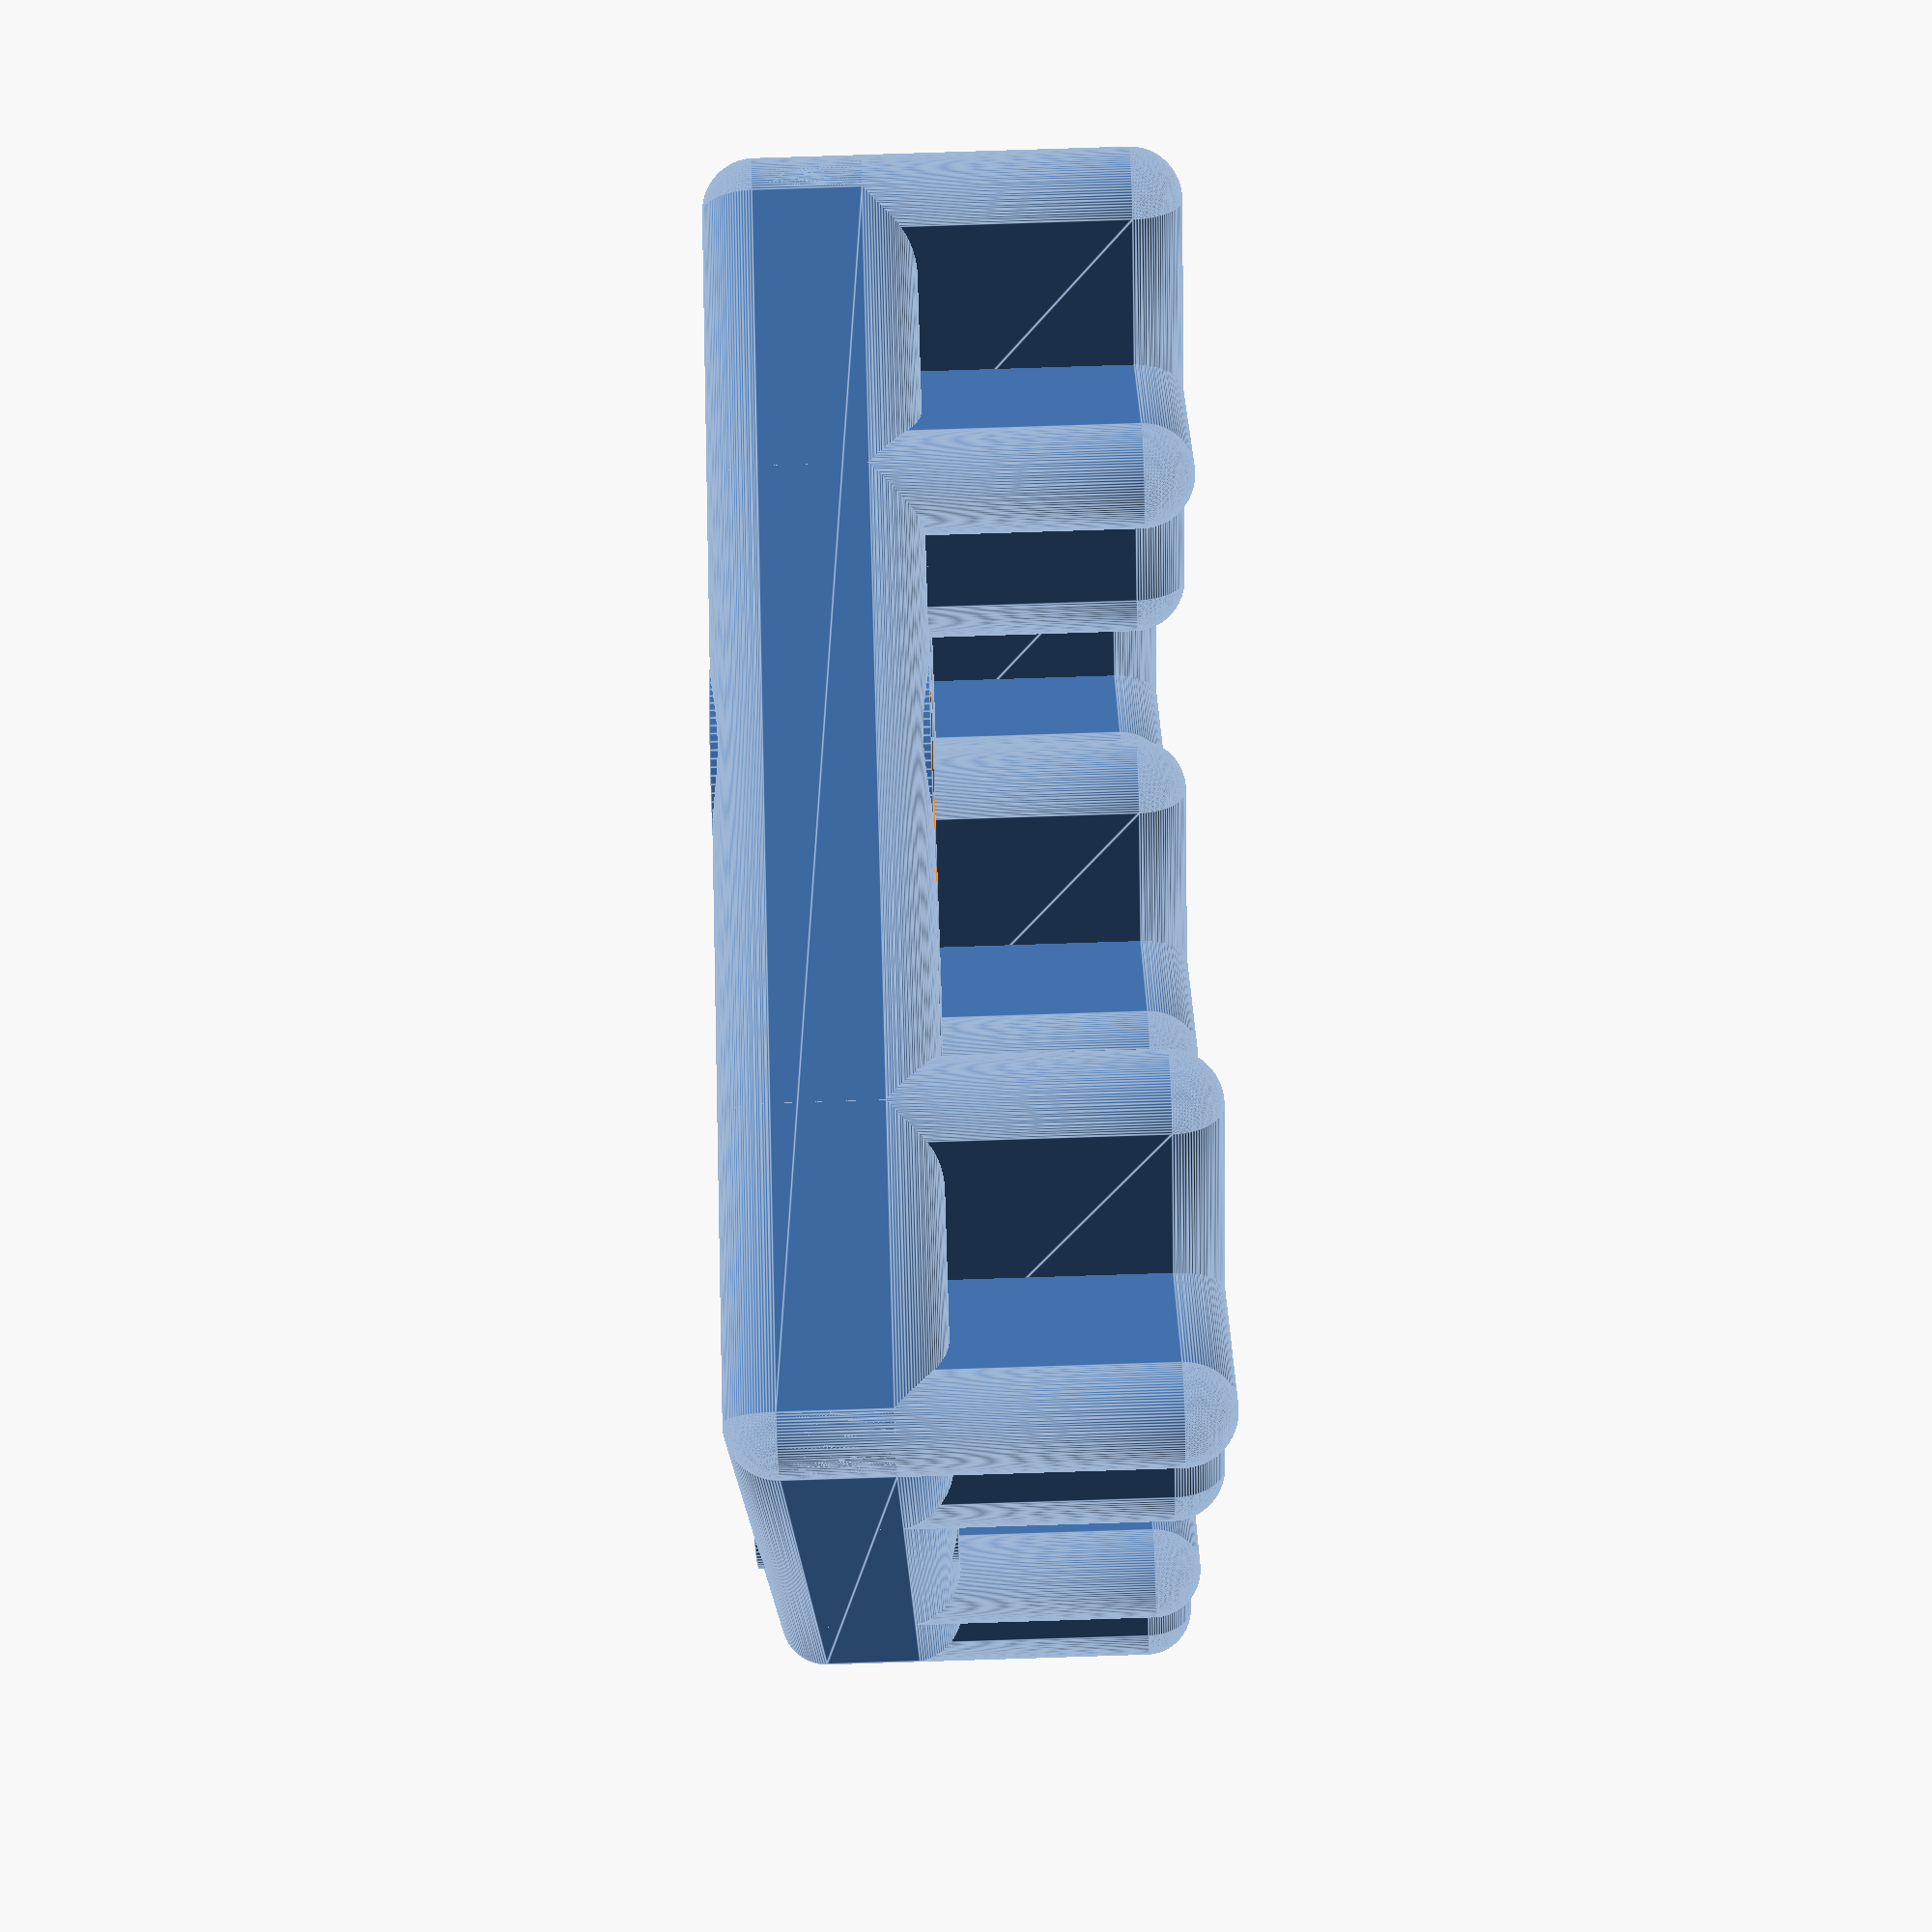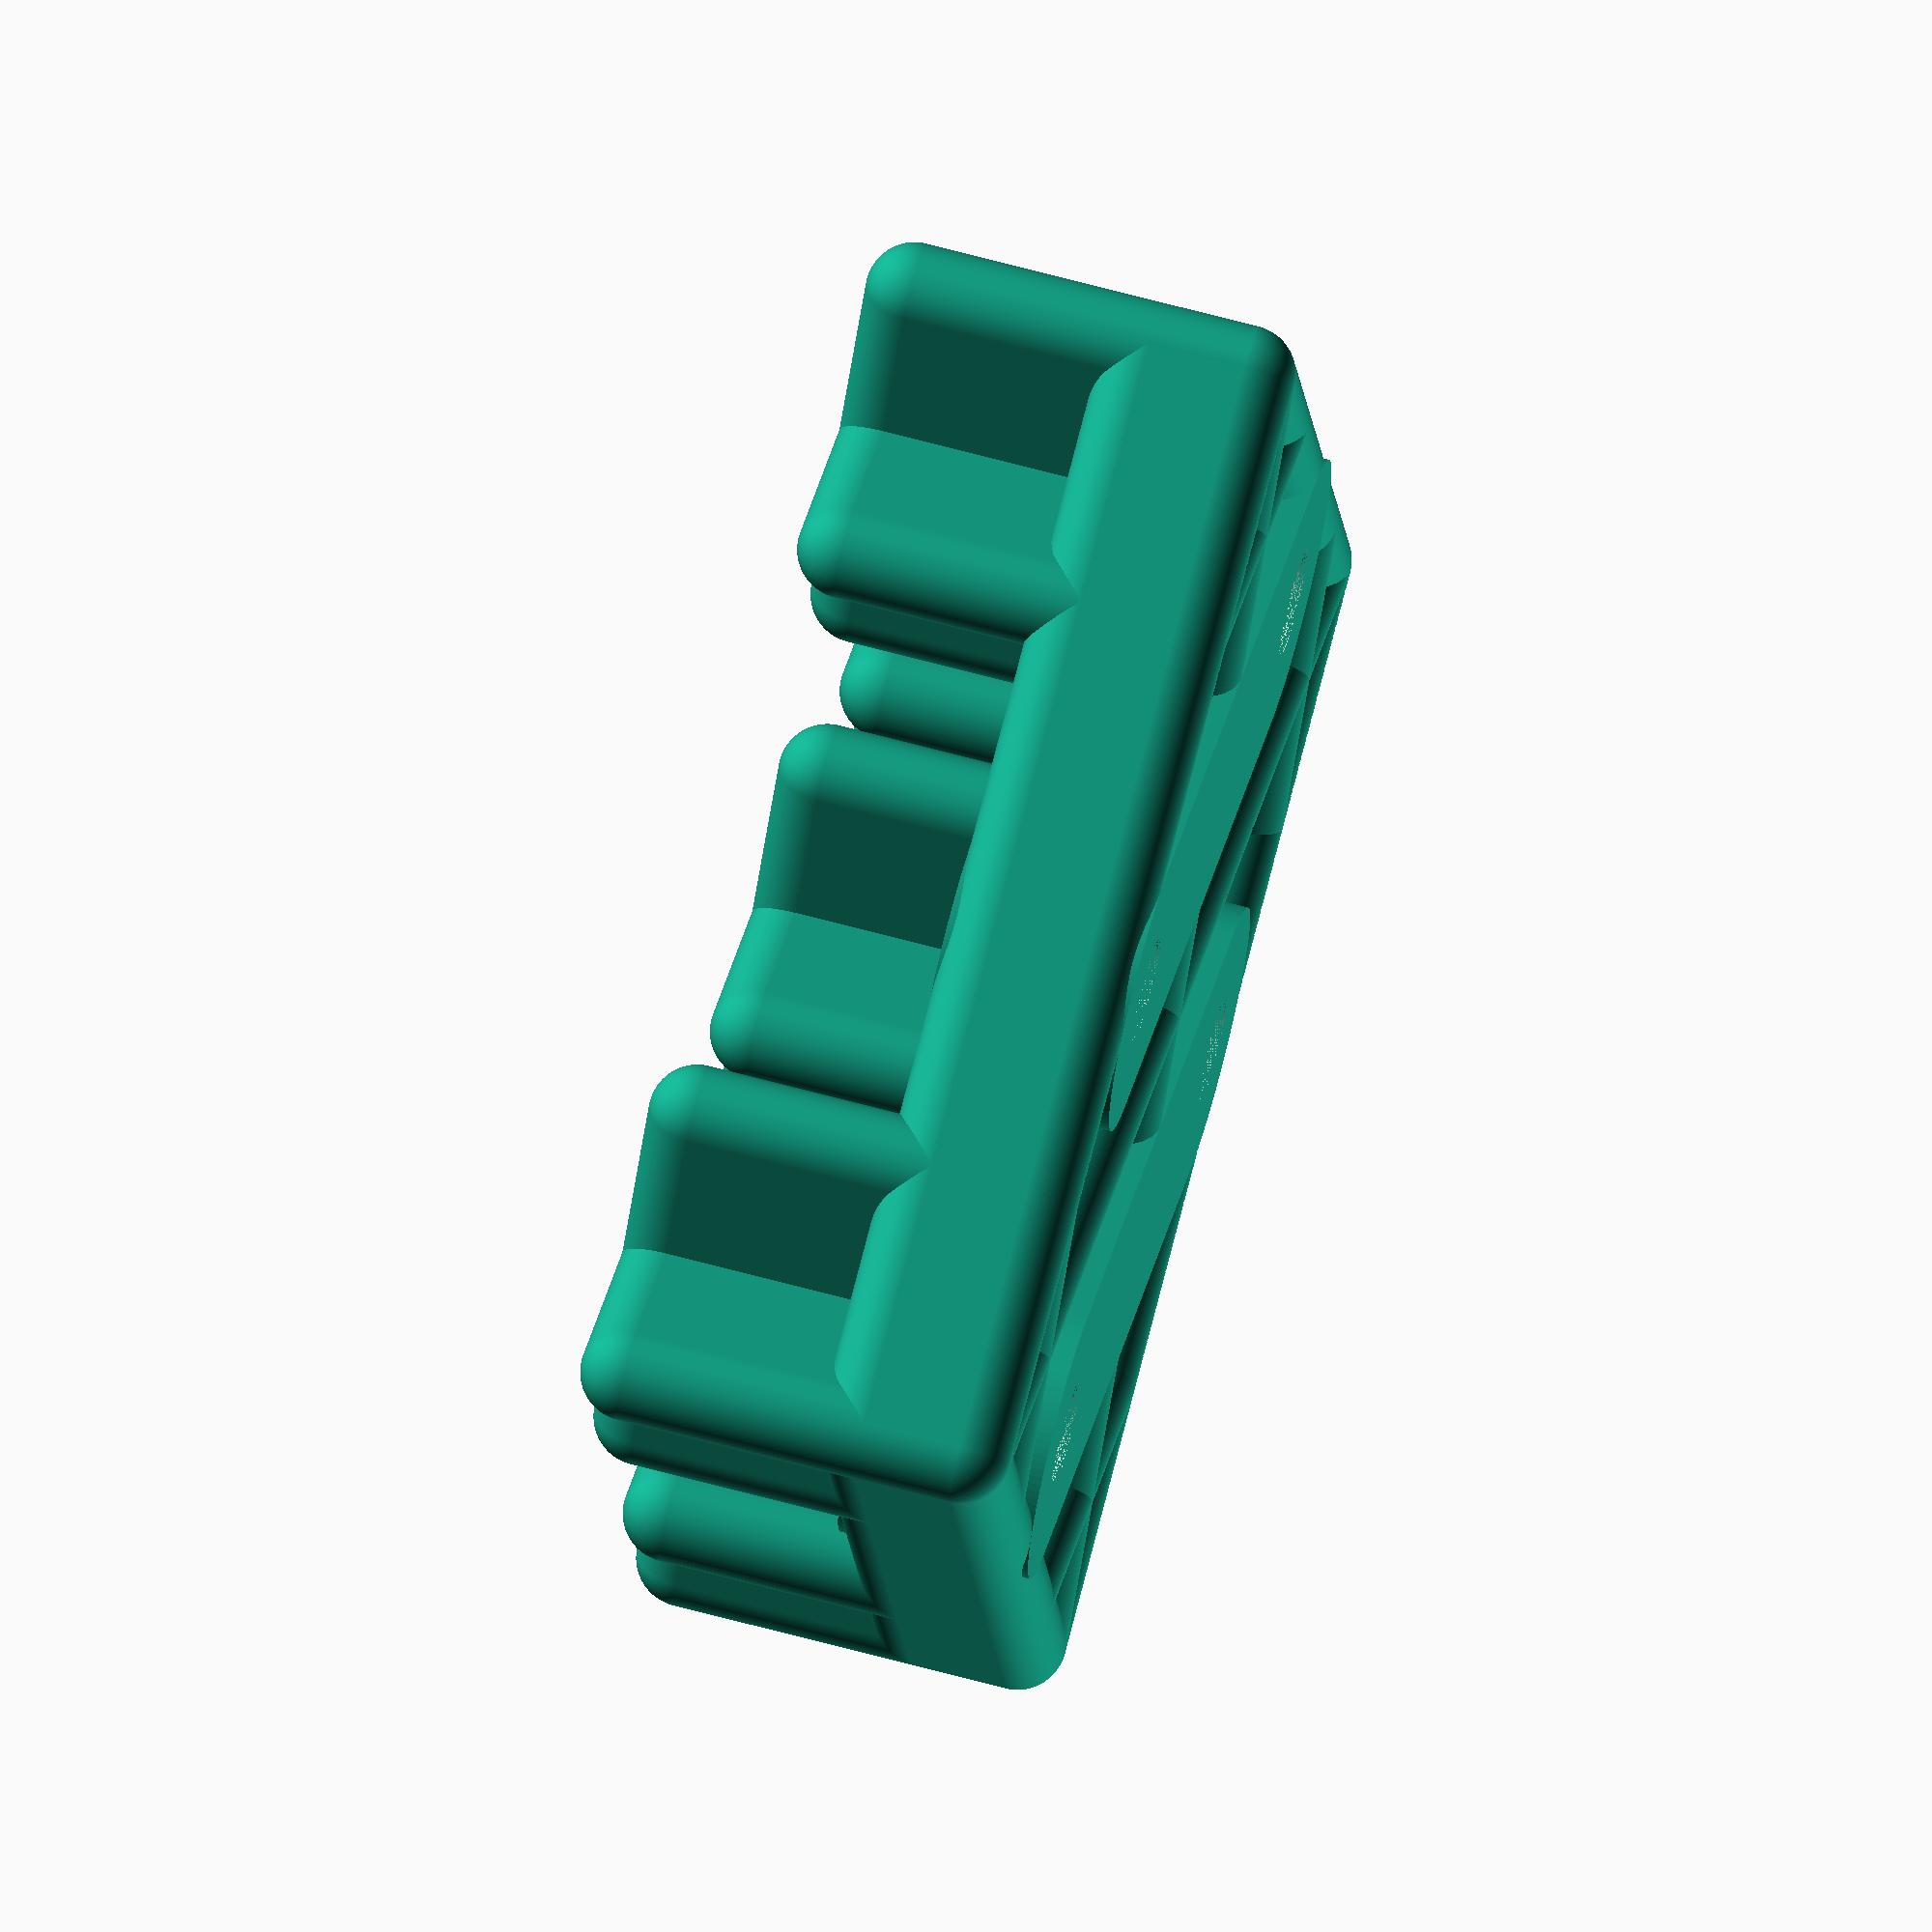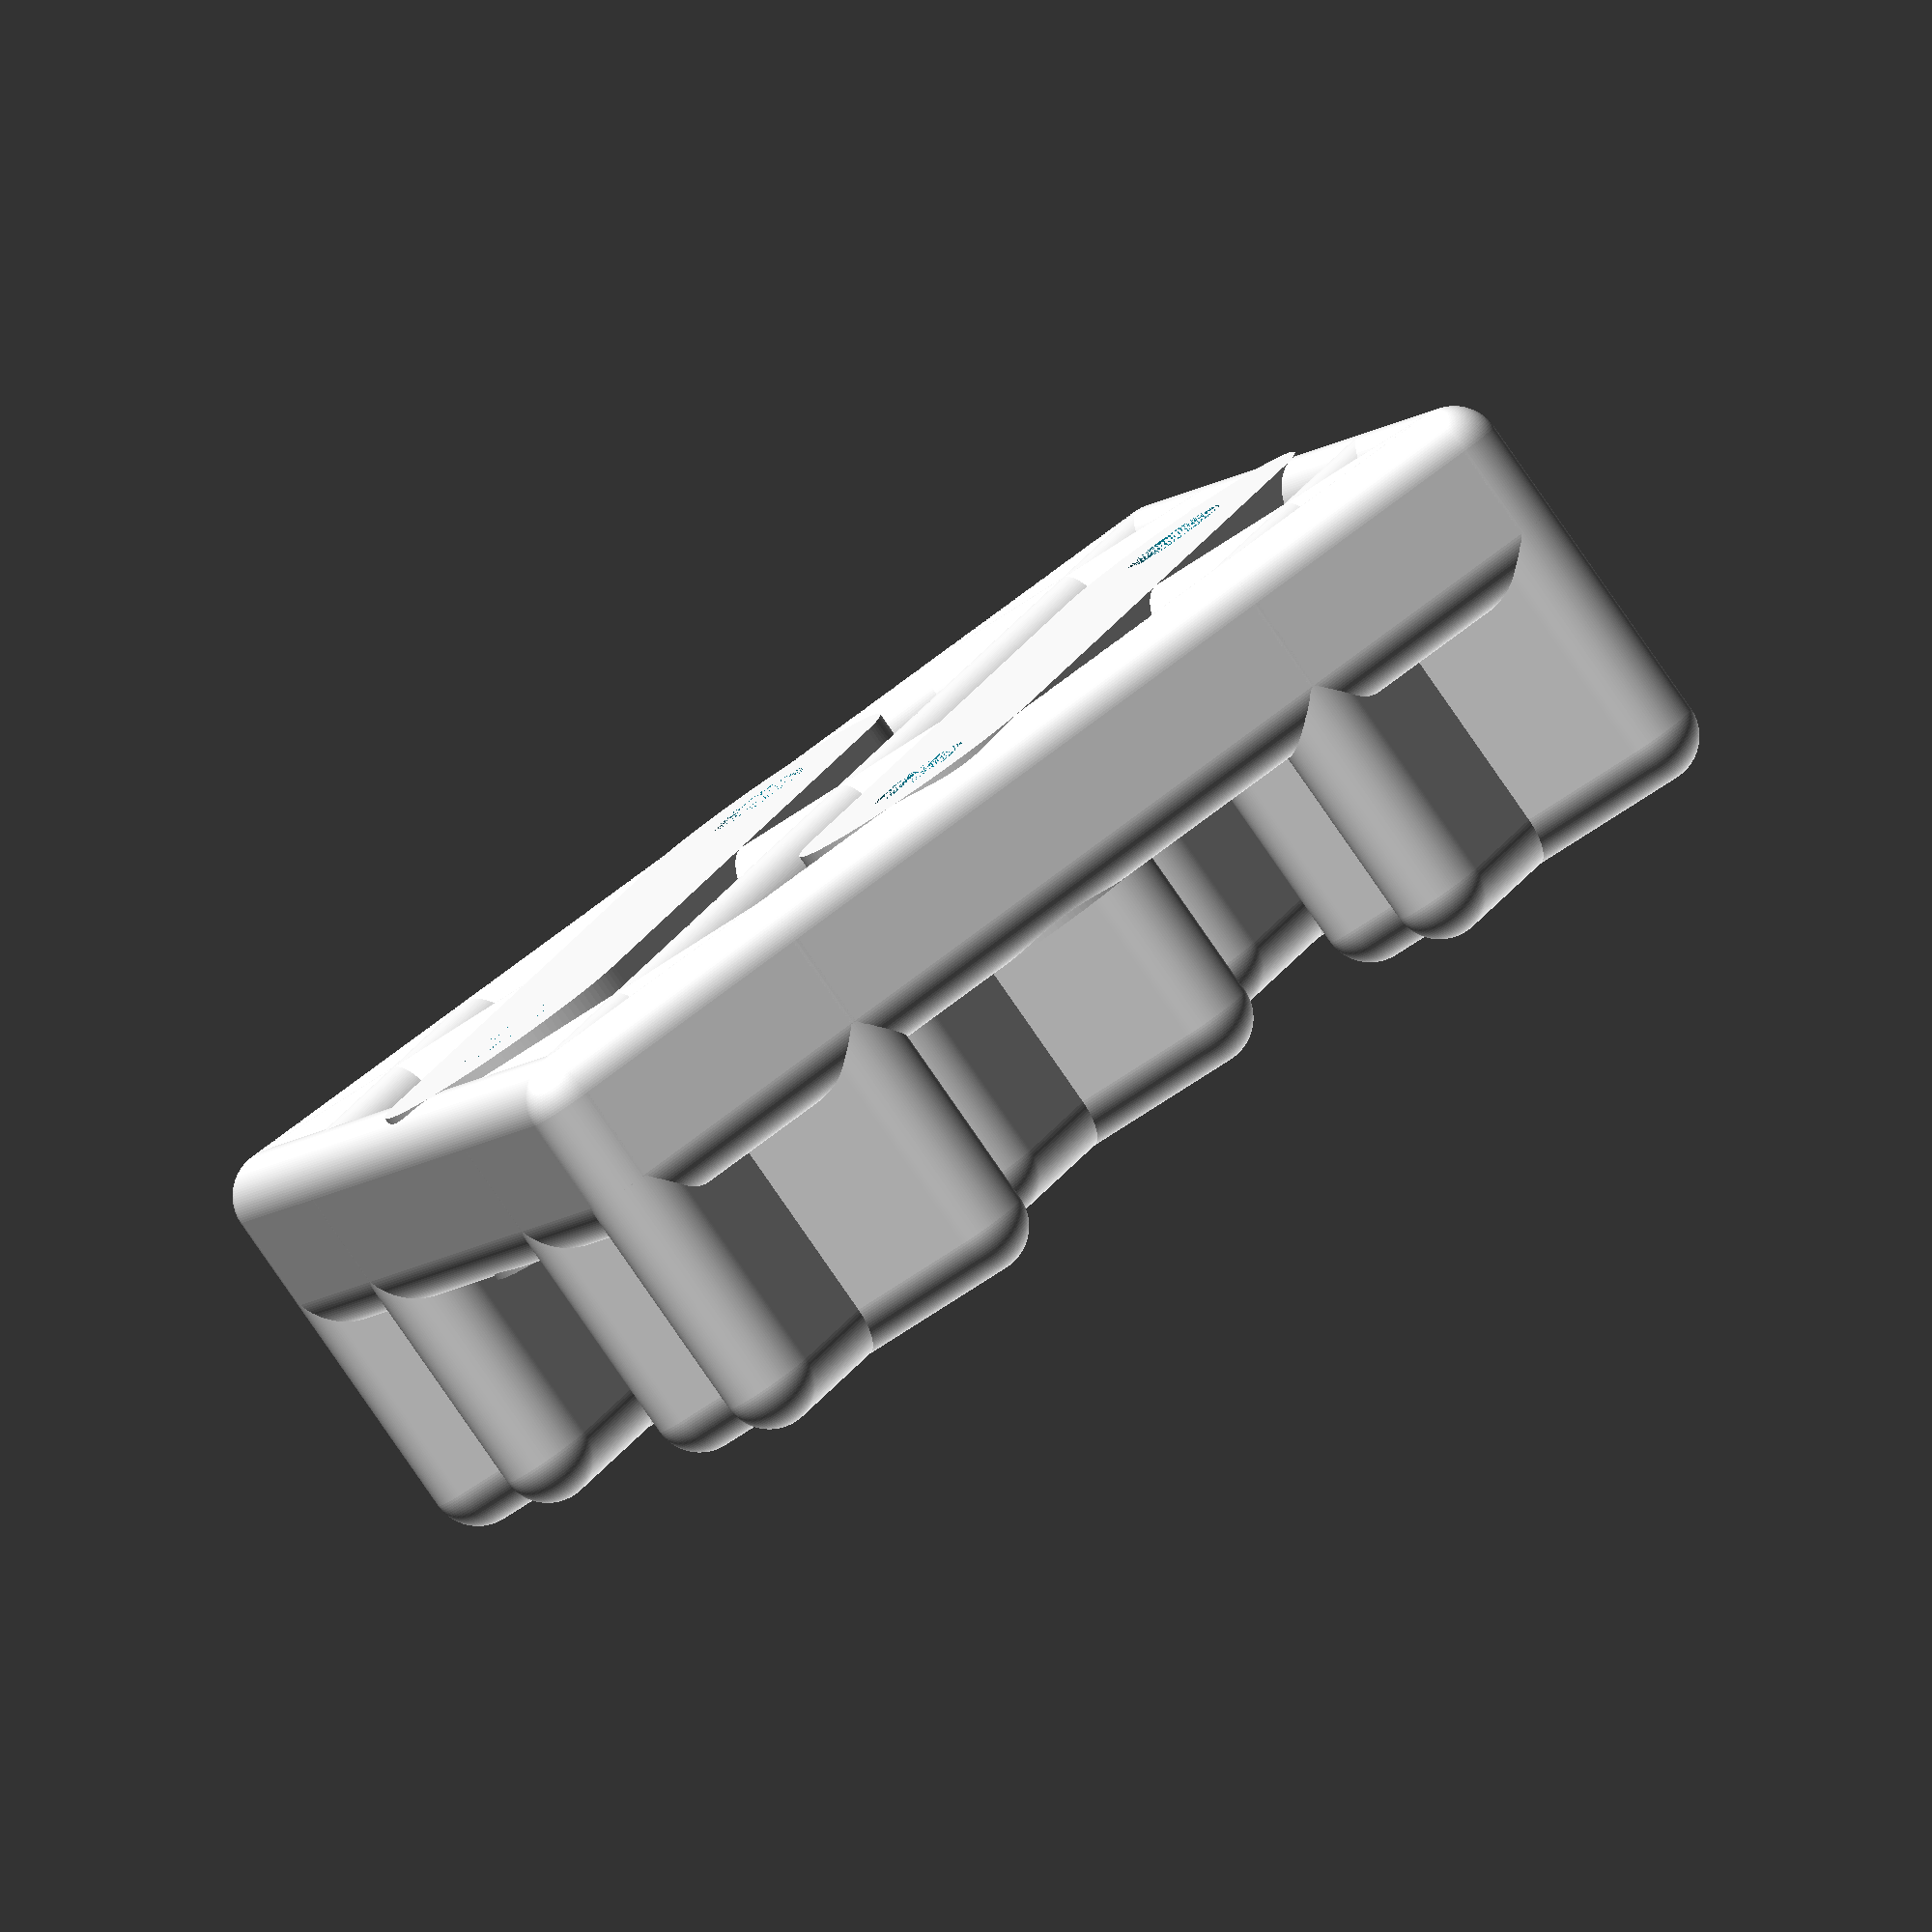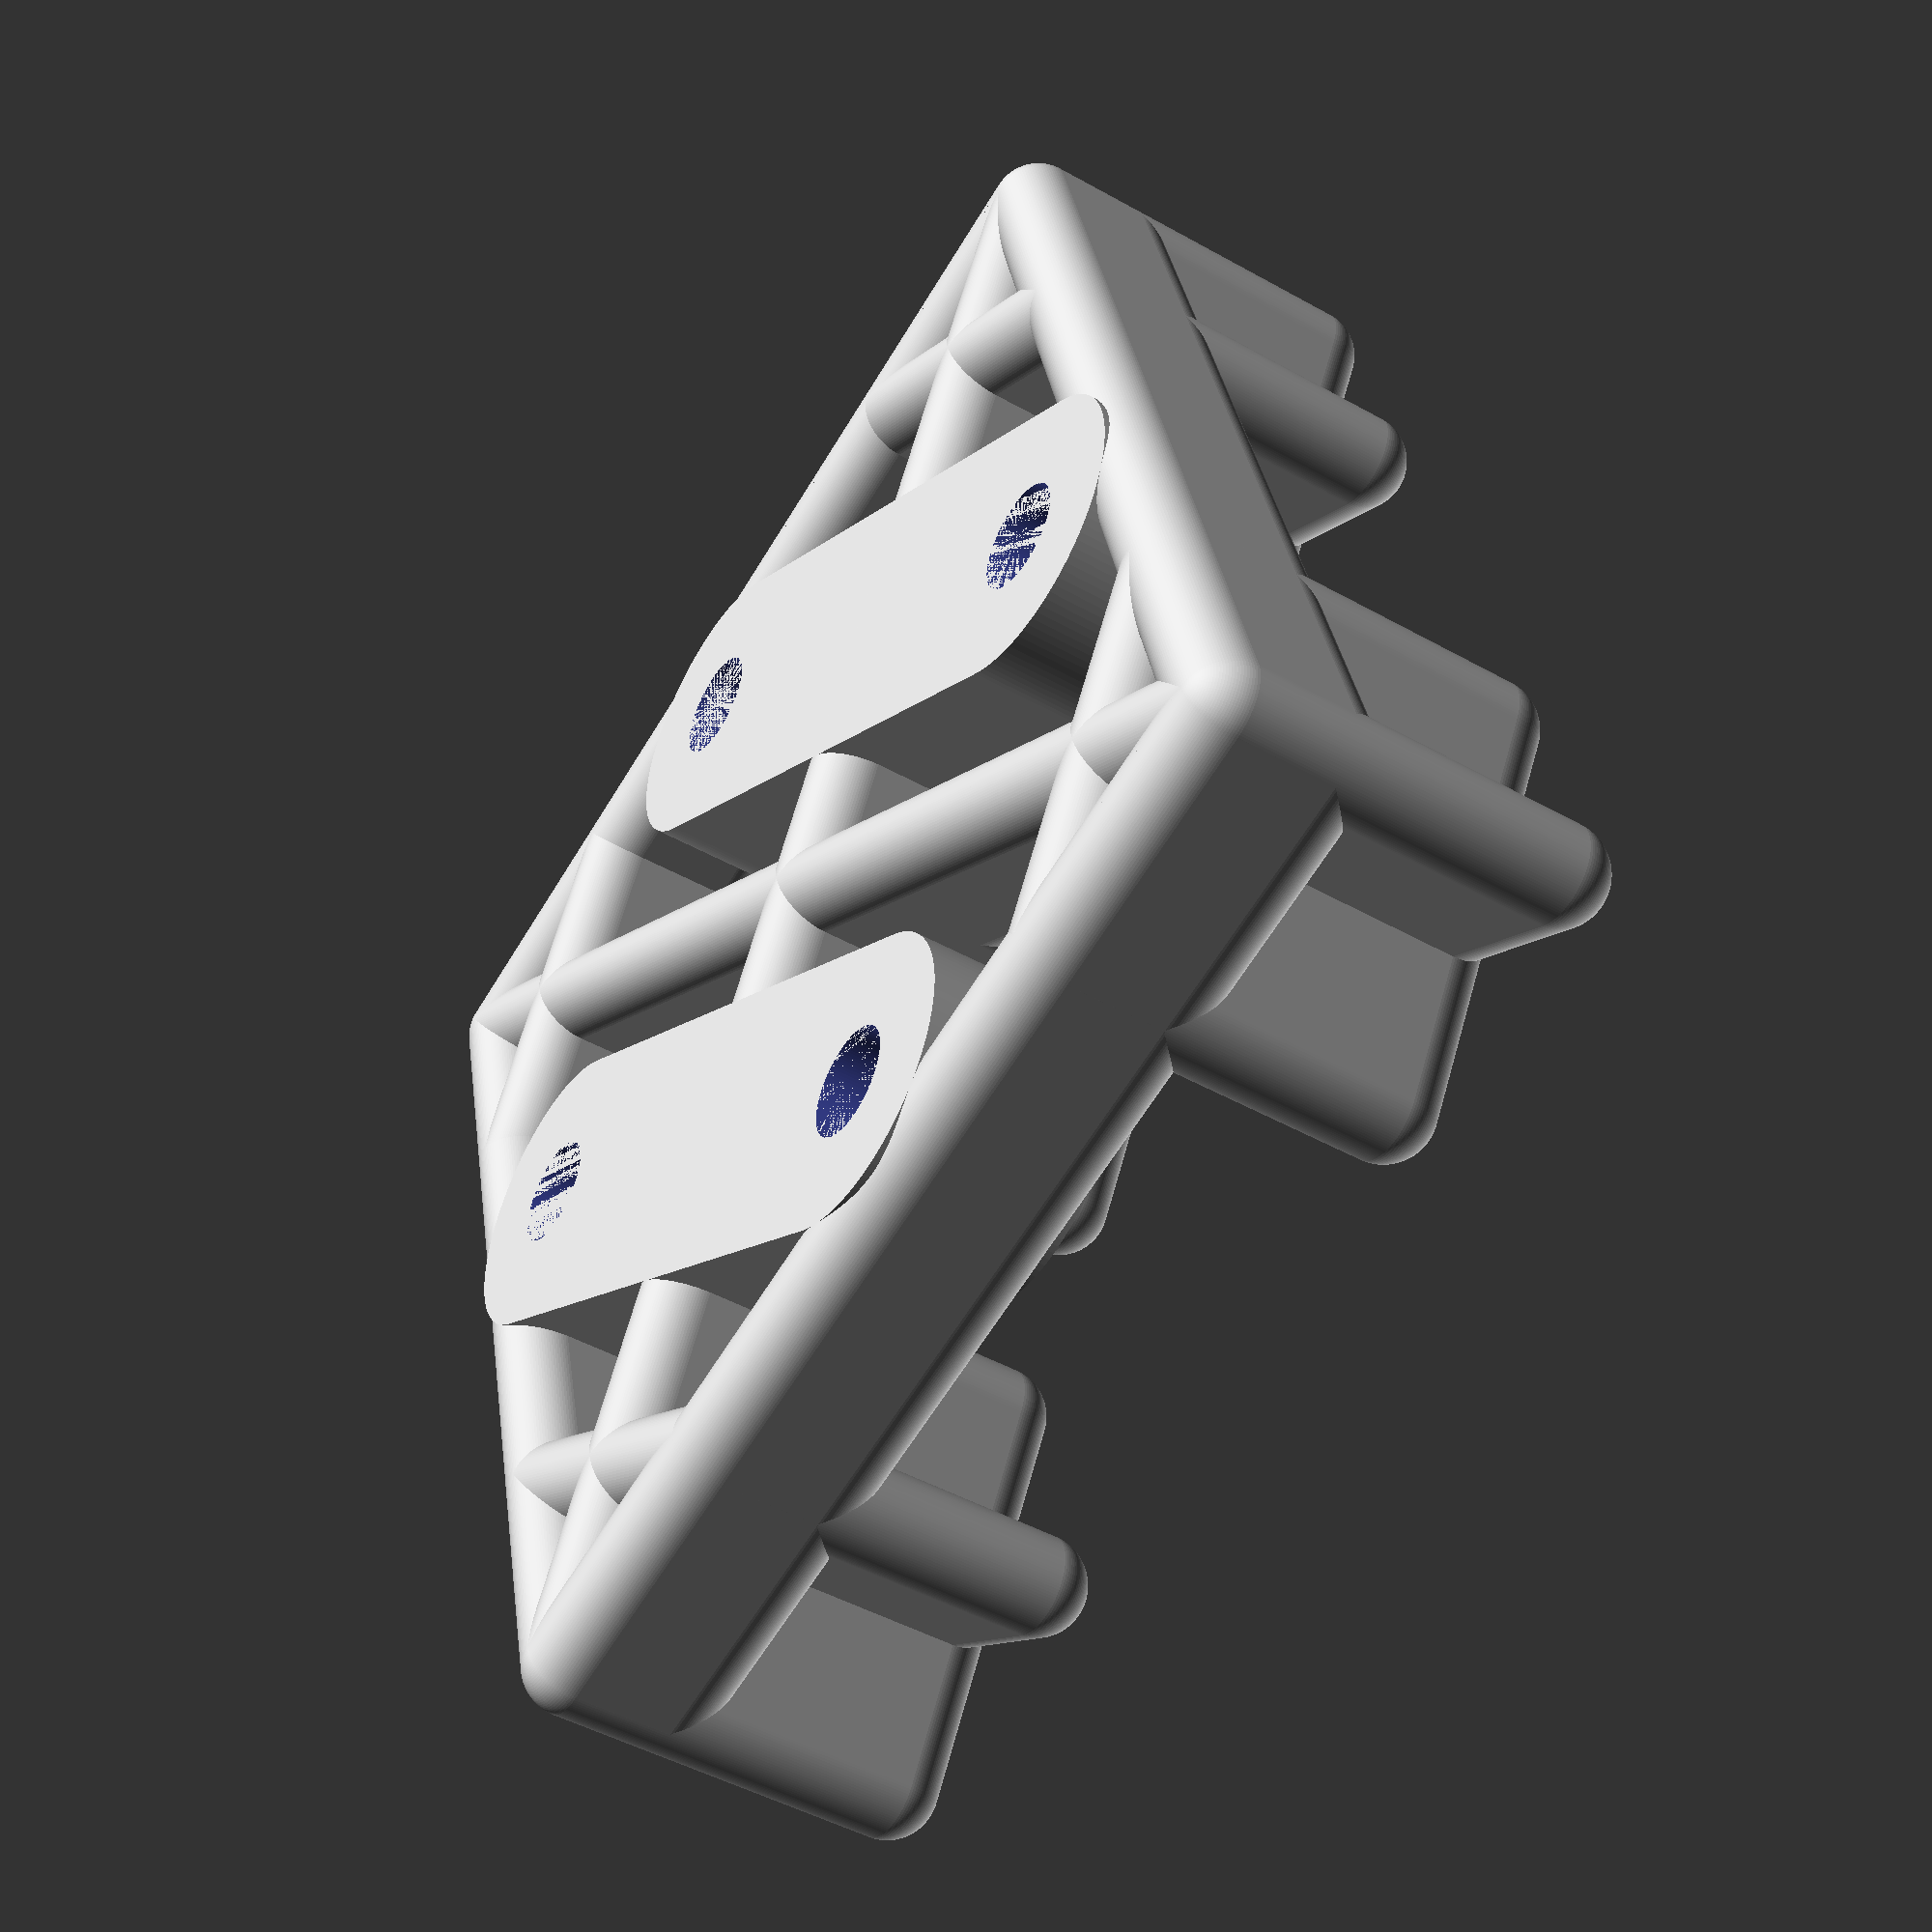
<openscad>
$fn=120;

module rounded_cylinder(height, r) {
    hull() {
        translate([0, 0, r])
            sphere(r);
        translate([0, 0, height-r])
            sphere(r);
    }
}

module rib(r, width, height) {
    hull() {
        translate([r, r, 0])
            rounded_cylinder(height, r);
        translate([width-r, width-r, 0])
            rounded_cylinder(height, r);
    }

     hull() {
        translate([r, width-r, 0])
            rounded_cylinder(height, r);
        translate([width-r, r, 0])
            rounded_cylinder(height, r);
    }
}

module base(r, width, height) {
    hull() {
        translate([r, r, 0])
            rounded_cylinder(height, r);
        translate([width-r, r, 0])
            rounded_cylinder(height, r);
    }

    hull() {
        translate([r, width-r, 0])
            rounded_cylinder(height, r);
        translate([width-r, width-r, 0])
            rounded_cylinder(height, r);
    }

    hull() {
        translate([r, r, 0])
            rounded_cylinder(height, r);
        translate([r, width-r, 0])
            rounded_cylinder(height, r);
    }

    hull() {
        translate([width-r, r, 0])
            rounded_cylinder(height, r);
        translate([width-r, width-r, 0])
            rounded_cylinder(height, r);
    }

    rib(r, width, height);
}

module footp() {
    difference() {
        union() {
            /* Base */
            base(2, 50, 8);

            rib(2, 15, 18);
            translate([15+20, 0, 0])
                rib(2, 15, 18);
            translate([0, 15+20, 0])
                rib(2, 15, 18);
            translate([15+20, 15+20, 0])
                rib(2, 15, 18);
            translate([50/2-15/2, 50/2-15/2, 0])
                rib(2, 15, 18);

            translate([50/2, 50/2, 0]) {
                rotate([0, 0, 45]) {
                    hull() {
                        translate([-23/2, -28/2, 0])
                            cylinder(8, 6, 6);
                        translate([-23/2, 28/2, 0])
                            cylinder(8, 6, 6);
                    }
                    hull() {
                        translate([23/2, -28/2, 0])
                            cylinder(8, 6, 6);
                        translate([23/2, 28/2, 0])
                            cylinder(8, 6, 6);
                    }
                }
            }
        }

        translate([50/2, 50/2, 0]) {
            rotate([0, 0, 45]) {
                translate([-23/2, -28/2, 0]) {
                    cylinder(8, 4.5/2, 4.5/2);
                    translate([0, 0, 8-3.5])
                        rotate([0, 0, 30])
                            cylinder(8, 8.2/2, 8.2/2, $fn=6);
                }
                translate([-23/2, 28/2, 0]) {
                    cylinder(8, 4.5/2, 4.5/2);
                    translate([0, 0, 8-3.5])
                        rotate([0, 0, 30])
                            cylinder(8, 8.2/2, 8.2/2, $fn=6);
                }
                translate([23/2, -28/2, 0]) {
                    cylinder(8, 4.5/2, 4.5/2);
                    translate([0, 0, 8-3.5])
                        rotate([0, 0, 30])
                            cylinder(8, 8.2/2, 8.2/2, $fn=6);
                }
                translate([23/2, 28/2, 0]) {
                    cylinder(8, 4.5/2, 4.5/2);
                    translate([0, 0, 8-3.5])
                        rotate([0, 0, 30])
                            cylinder(8, 8.2/2, 8.2/2, $fn=6);
                }
            }
        }
    }
}

footp();

</openscad>
<views>
elev=270.8 azim=105.3 roll=268.2 proj=p view=edges
elev=110.2 azim=101.1 roll=75.1 proj=o view=wireframe
elev=264.4 azim=18.3 roll=325.2 proj=o view=solid
elev=47.4 azim=104.0 roll=237.6 proj=p view=solid
</views>
